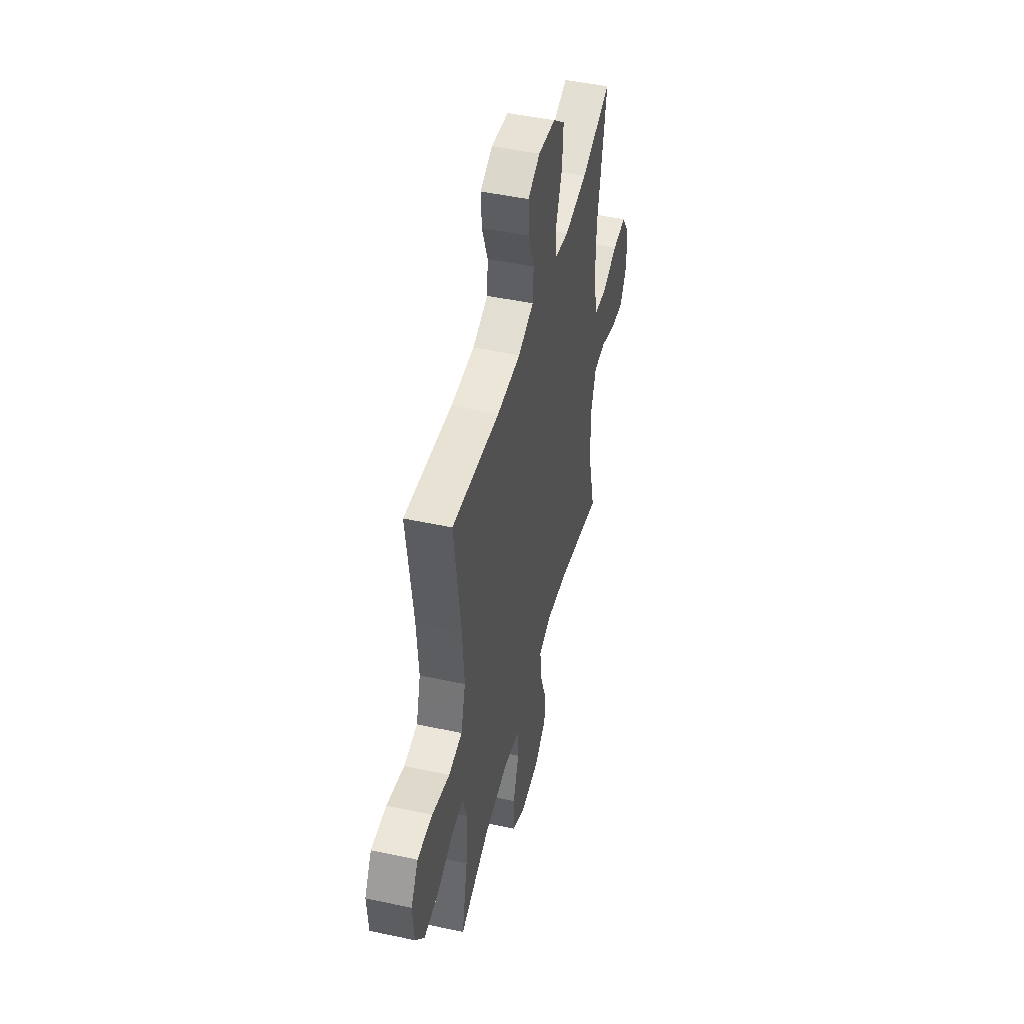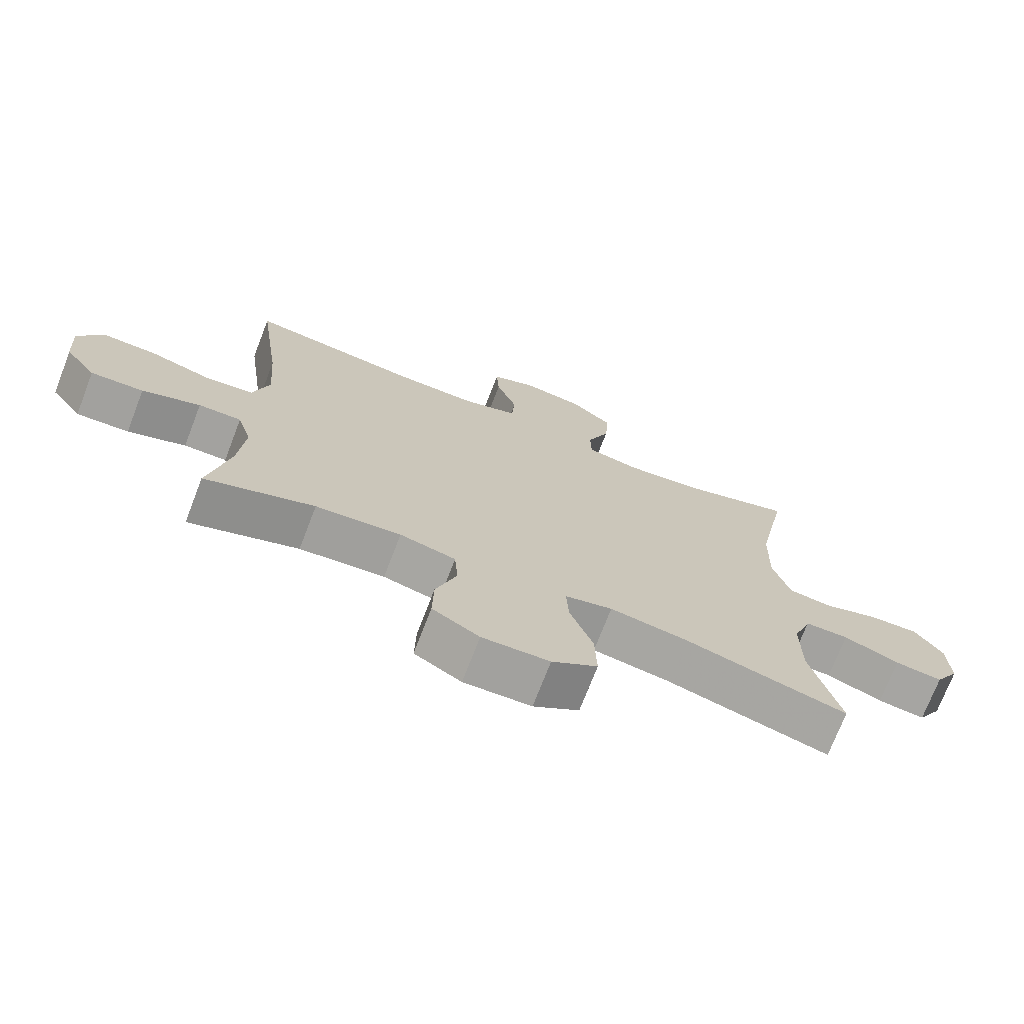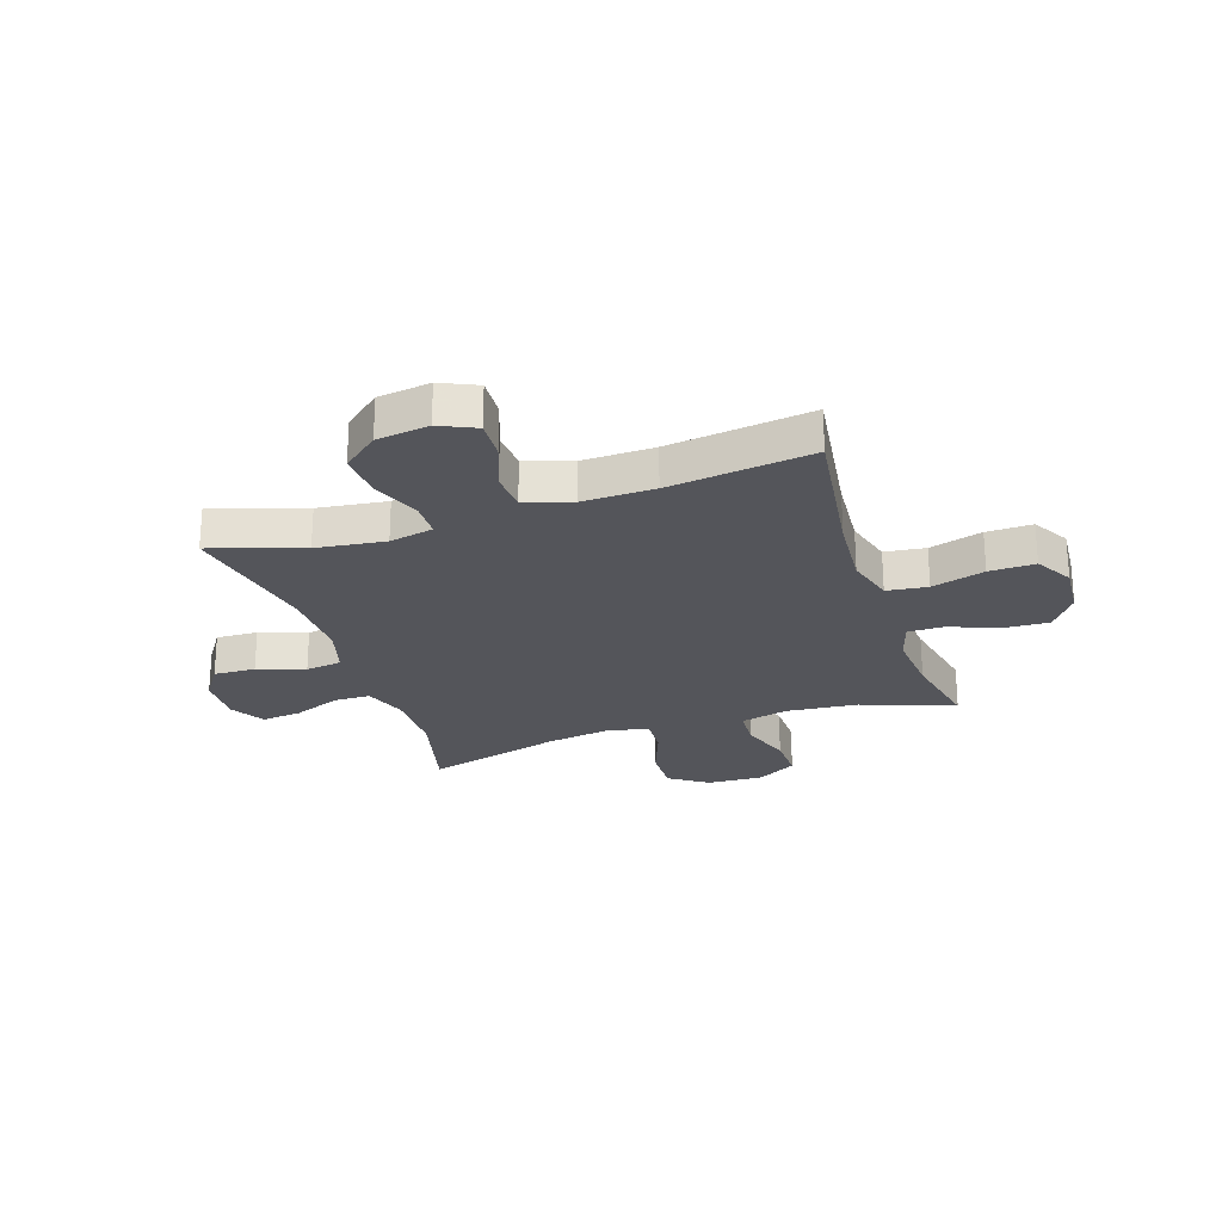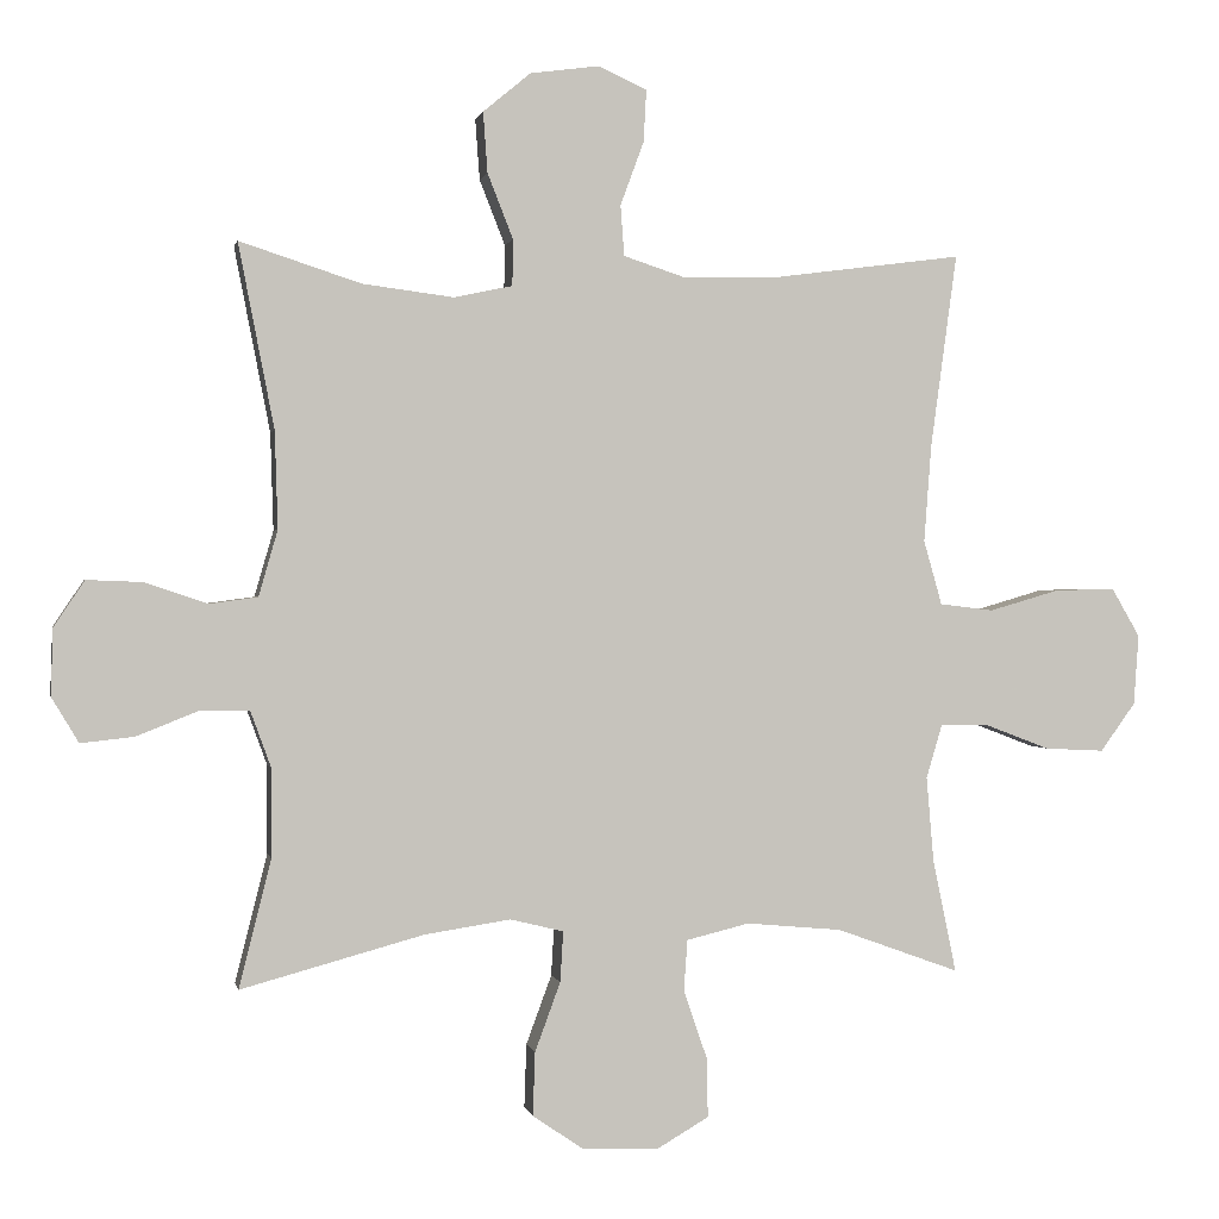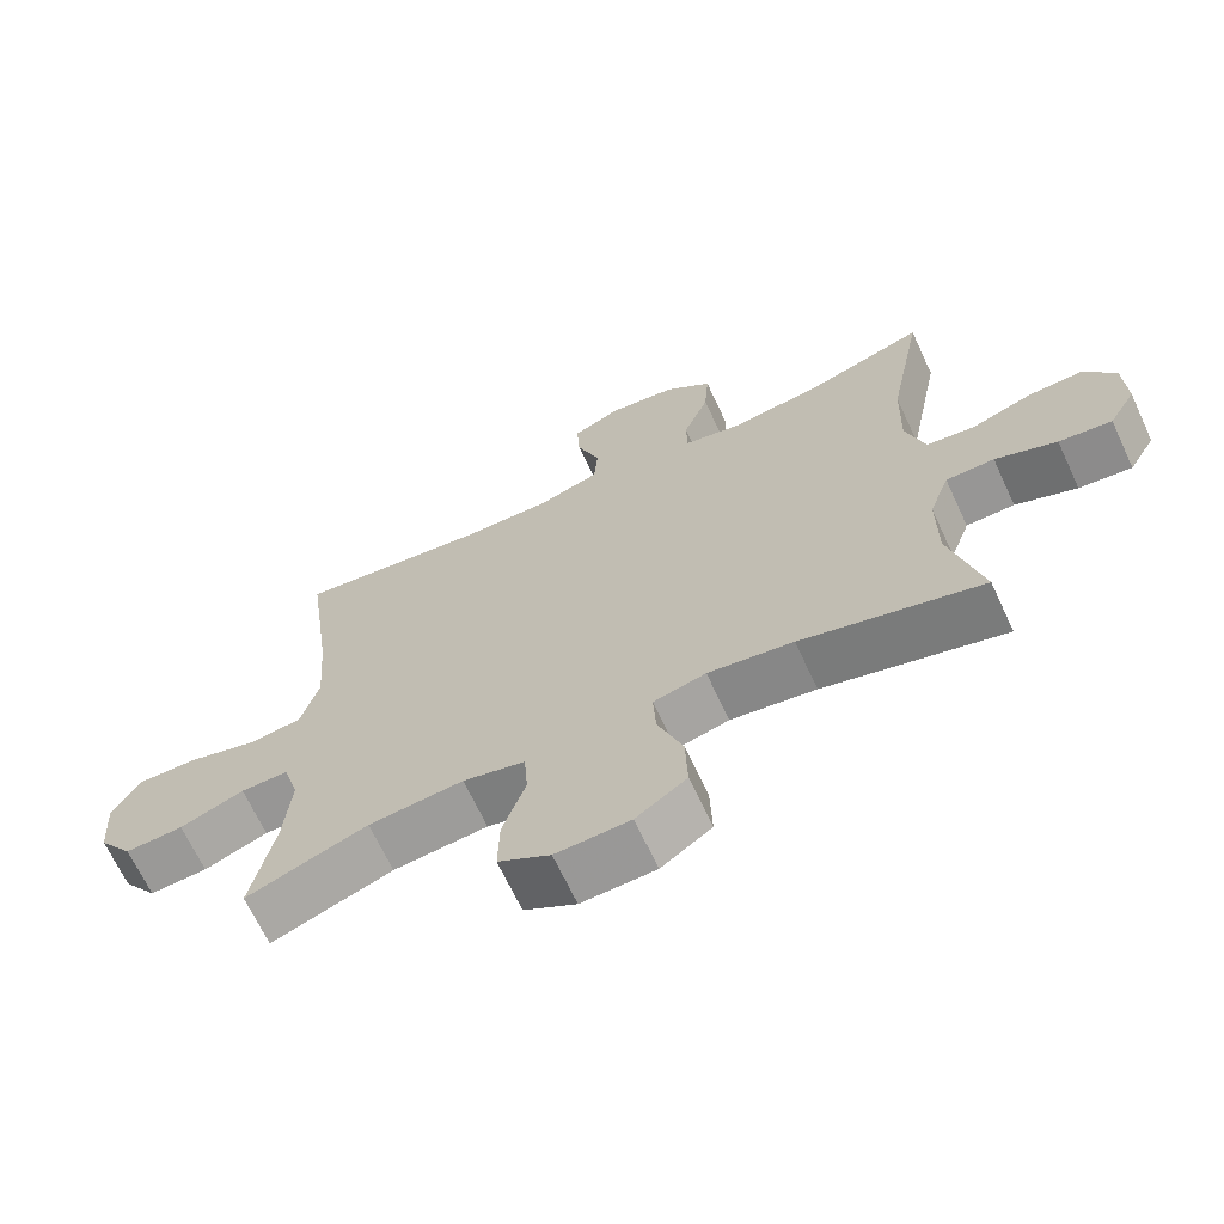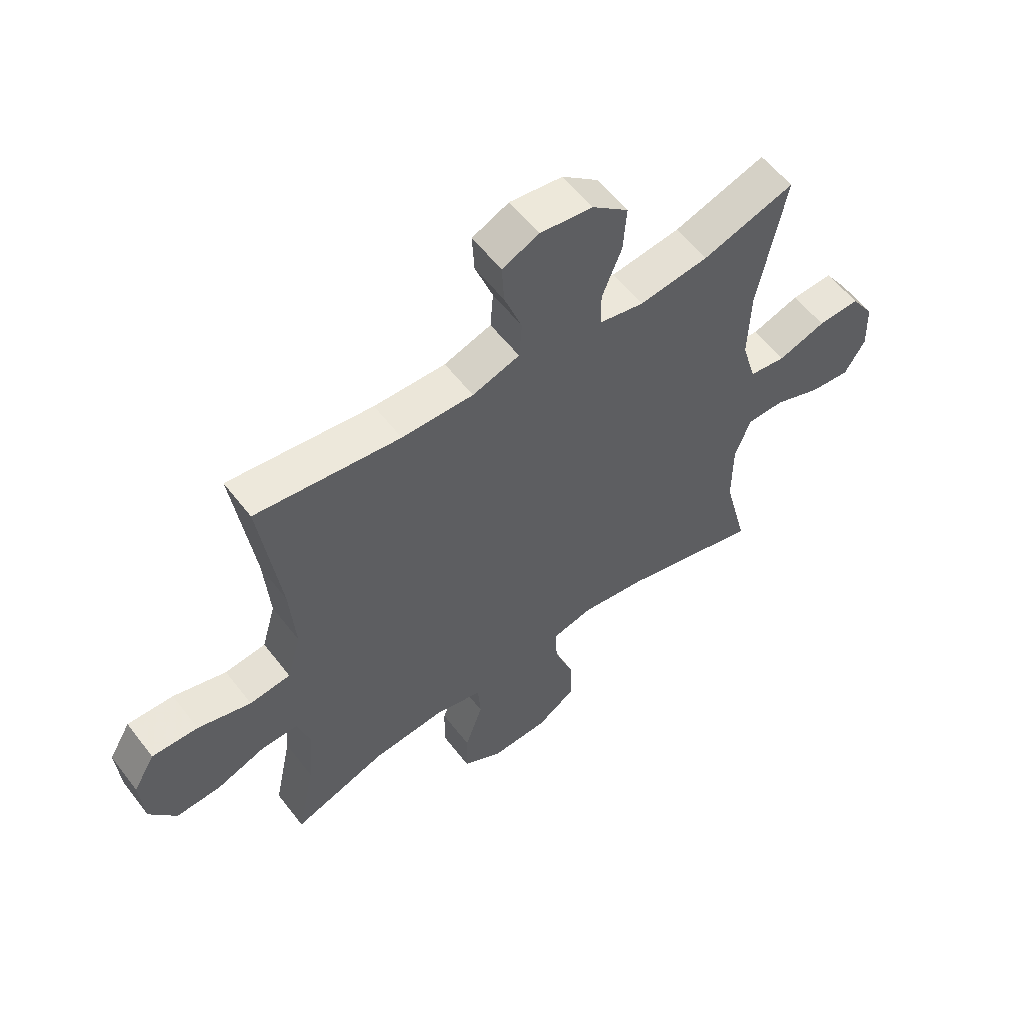
<metadata>
{"format":"obj","ext":"obj","renderer":"f3d","projection":"perspective","resolution":1024,"background":"white","views":[{"elev":47.4,"azim":103.7,"up":"+Z"},{"elev":-72.7,"azim":158.9,"up":"+Z"},{"elev":-24.9,"azim":18.3,"up":"+Y"},{"elev":0.6,"azim":-11.3,"up":"+Z"},{"elev":-67.5,"azim":-155.0,"up":"+Z"},{"elev":57.4,"azim":142.8,"up":"+Z"}]}
</metadata>
<code>
v -0.5 0.07 0.5
v -0.334 0.07 0.446
v -0.209 0.07 0.43
v -0.129 0.07 0.447
v -0.128 0.07 0.51
v -0.163 0.07 0.599
v -0.169 0.07 0.682
v -0.104 0.07 0.736
v -0.009 0.07 0.749
v 0.057 0.07 0.719
v 0.053 0.07 0.647
v 0.021 0.07 0.56
v 0.026 0.07 0.491
v 0.111 0.07 0.463
v 0.24 0.07 0.466
v 0.5 0.07 0.5
v 0.464 0.07 0.235
v 0.454 0.07 0.102
v 0.479 0.07 0.014
v 0.553 0.07 0.005
v 0.649 0.07 0.033
v 0.732 0.07 0.035
v 0.771 0.07 -0.032
v 0.764 0.07 -0.128
v 0.716 0.07 -0.194
v 0.635 0.07 -0.19
v 0.546 0.07 -0.156
v 0.48 0.07 -0.155
v 0.458 0.07 -0.229
v 0.468 0.07 -0.346
v 0.5 0.07 -0.5
v 0.332 0.07 -0.439
v 0.201 0.07 -0.427
v 0.115 0.07 -0.448
v 0.11 0.07 -0.518
v 0.142 0.07 -0.611
v 0.144 0.07 -0.693
v 0.072 0.07 -0.735
v -0.031 0.07 -0.731
v -0.101 0.07 -0.683
v -0.098 0.07 -0.596
v -0.063 0.07 -0.501
v -0.059 0.07 -0.432
v -0.132 0.07 -0.414
v -0.25 0.07 -0.432
v -0.5 0.07 -0.5
v -0.456 0.07 -0.325
v -0.456 0.07 -0.204
v -0.484 0.07 -0.127
v -0.551 0.07 -0.126
v -0.636 0.07 -0.16
v -0.709 0.07 -0.168
v -0.746 0.07 -0.106
v -0.743 0.07 -0.015
v -0.701 0.07 0.048
v -0.625 0.07 0.045
v -0.539 0.07 0.016
v -0.473 0.07 0.025
v -0.447 0.07 0.115
v -0.451 0.07 0.248
v -0.5 0 0.5
v -0.334 0 0.446
v -0.209 0 0.43
v -0.129 0 0.447
v -0.128 0 0.51
v -0.163 0 0.599
v -0.169 0 0.682
v -0.104 0 0.736
v -0.009 0 0.749
v 0.057 0 0.719
v 0.053 0 0.647
v 0.021 0 0.56
v 0.026 0 0.491
v 0.111 0 0.463
v 0.24 0 0.466
v 0.5 0 0.5
v 0.464 0 0.235
v 0.454 0 0.102
v 0.479 0 0.014
v 0.553 0 0.005
v 0.649 0 0.033
v 0.732 0 0.035
v 0.771 0 -0.032
v 0.764 0 -0.128
v 0.716 0 -0.194
v 0.635 0 -0.19
v 0.546 0 -0.156
v 0.48 0 -0.155
v 0.458 0 -0.229
v 0.468 0 -0.346
v 0.5 0 -0.5
v 0.332 0 -0.439
v 0.201 0 -0.427
v 0.115 0 -0.448
v 0.11 0 -0.518
v 0.142 0 -0.611
v 0.144 0 -0.693
v 0.072 0 -0.735
v -0.031 0 -0.731
v -0.101 0 -0.683
v -0.098 0 -0.596
v -0.063 0 -0.501
v -0.059 0 -0.432
v -0.132 0 -0.414
v -0.25 0 -0.432
v -0.5 0 -0.5
v -0.456 0 -0.325
v -0.456 0 -0.204
v -0.484 0 -0.127
v -0.551 0 -0.126
v -0.636 0 -0.16
v -0.709 0 -0.168
v -0.746 0 -0.106
v -0.743 0 -0.015
v -0.701 0 0.048
v -0.625 0 0.045
v -0.539 0 0.016
v -0.473 0 0.025
v -0.447 0 0.115
v -0.451 0 0.248
f 55 56 57
f 54 55 57
f 53 54 57
f 52 53 57
f 51 52 57
f 50 51 57
f 49 50 57 58
f 48 49 58 59
f 45 46 47
f 47 48 59
f 45 47 59
f 44 45 59
f 40 41 42
f 39 40 42
f 38 39 42
f 37 38 42
f 36 37 42
f 35 36 42
f 34 35 42 43
f 44 59 60
f 43 44 60
f 34 43 60
f 33 34 60
f 25 26 27
f 24 25 27
f 23 24 27
f 22 23 27
f 21 22 27
f 20 21 27
f 19 20 27 28
f 18 19 28 29
f 15 16 17
f 14 15 17 18
f 13 14 18 29
f 10 11 12
f 9 10 12
f 8 9 12
f 7 8 12
f 6 7 12
f 5 6 12
f 4 5 12 13
f 60 1 2
f 33 60 2
f 32 33 2
f 32 2 3
f 31 32 3
f 30 31 3
f 4 13 29 30
f 3 4 30
f 117 116 115
f 117 115 114
f 117 114 113
f 117 113 112
f 117 112 111
f 117 111 110
f 118 117 110 109
f 119 118 109 108
f 107 106 105
f 119 108 107
f 119 107 105
f 119 105 104
f 102 101 100
f 102 100 99
f 102 99 98
f 102 98 97
f 102 97 96
f 102 96 95
f 103 102 95 94
f 120 119 104
f 120 104 103
f 120 103 94
f 120 94 93
f 87 86 85
f 87 85 84
f 87 84 83
f 87 83 82
f 87 82 81
f 87 81 80
f 88 87 80 79
f 89 88 79 78
f 77 76 75
f 78 77 75 74
f 89 78 74 73
f 72 71 70
f 72 70 69
f 72 69 68
f 72 68 67
f 72 67 66
f 72 66 65
f 73 72 65 64
f 62 61 120
f 62 120 93
f 62 93 92
f 63 62 92
f 63 92 91
f 63 91 90
f 90 89 73 64
f 90 64 63
f 1 61 62 2
f 2 62 63 3
f 3 63 64 4
f 4 64 65 5
f 5 65 66 6
f 6 66 67 7
f 7 67 68 8
f 8 68 69 9
f 9 69 70 10
f 10 70 71 11
f 11 71 72 12
f 12 72 73 13
f 13 73 74 14
f 14 74 75 15
f 15 75 76 16
f 16 76 77 17
f 17 77 78 18
f 18 78 79 19
f 19 79 80 20
f 20 80 81 21
f 21 81 82 22
f 22 82 83 23
f 23 83 84 24
f 24 84 85 25
f 25 85 86 26
f 26 86 87 27
f 27 87 88 28
f 28 88 89 29
f 29 89 90 30
f 30 90 91 31
f 31 91 92 32
f 32 92 93 33
f 33 93 94 34
f 34 94 95 35
f 35 95 96 36
f 36 96 97 37
f 37 97 98 38
f 38 98 99 39
f 39 99 100 40
f 40 100 101 41
f 41 101 102 42
f 42 102 103 43
f 43 103 104 44
f 44 104 105 45
f 45 105 106 46
f 46 106 107 47
f 47 107 108 48
f 48 108 109 49
f 49 109 110 50
f 50 110 111 51
f 51 111 112 52
f 52 112 113 53
f 53 113 114 54
f 54 114 115 55
f 55 115 116 56
f 56 116 117 57
f 57 117 118 58
f 58 118 119 59
f 59 119 120 60
f 60 120 61 1

</code>
